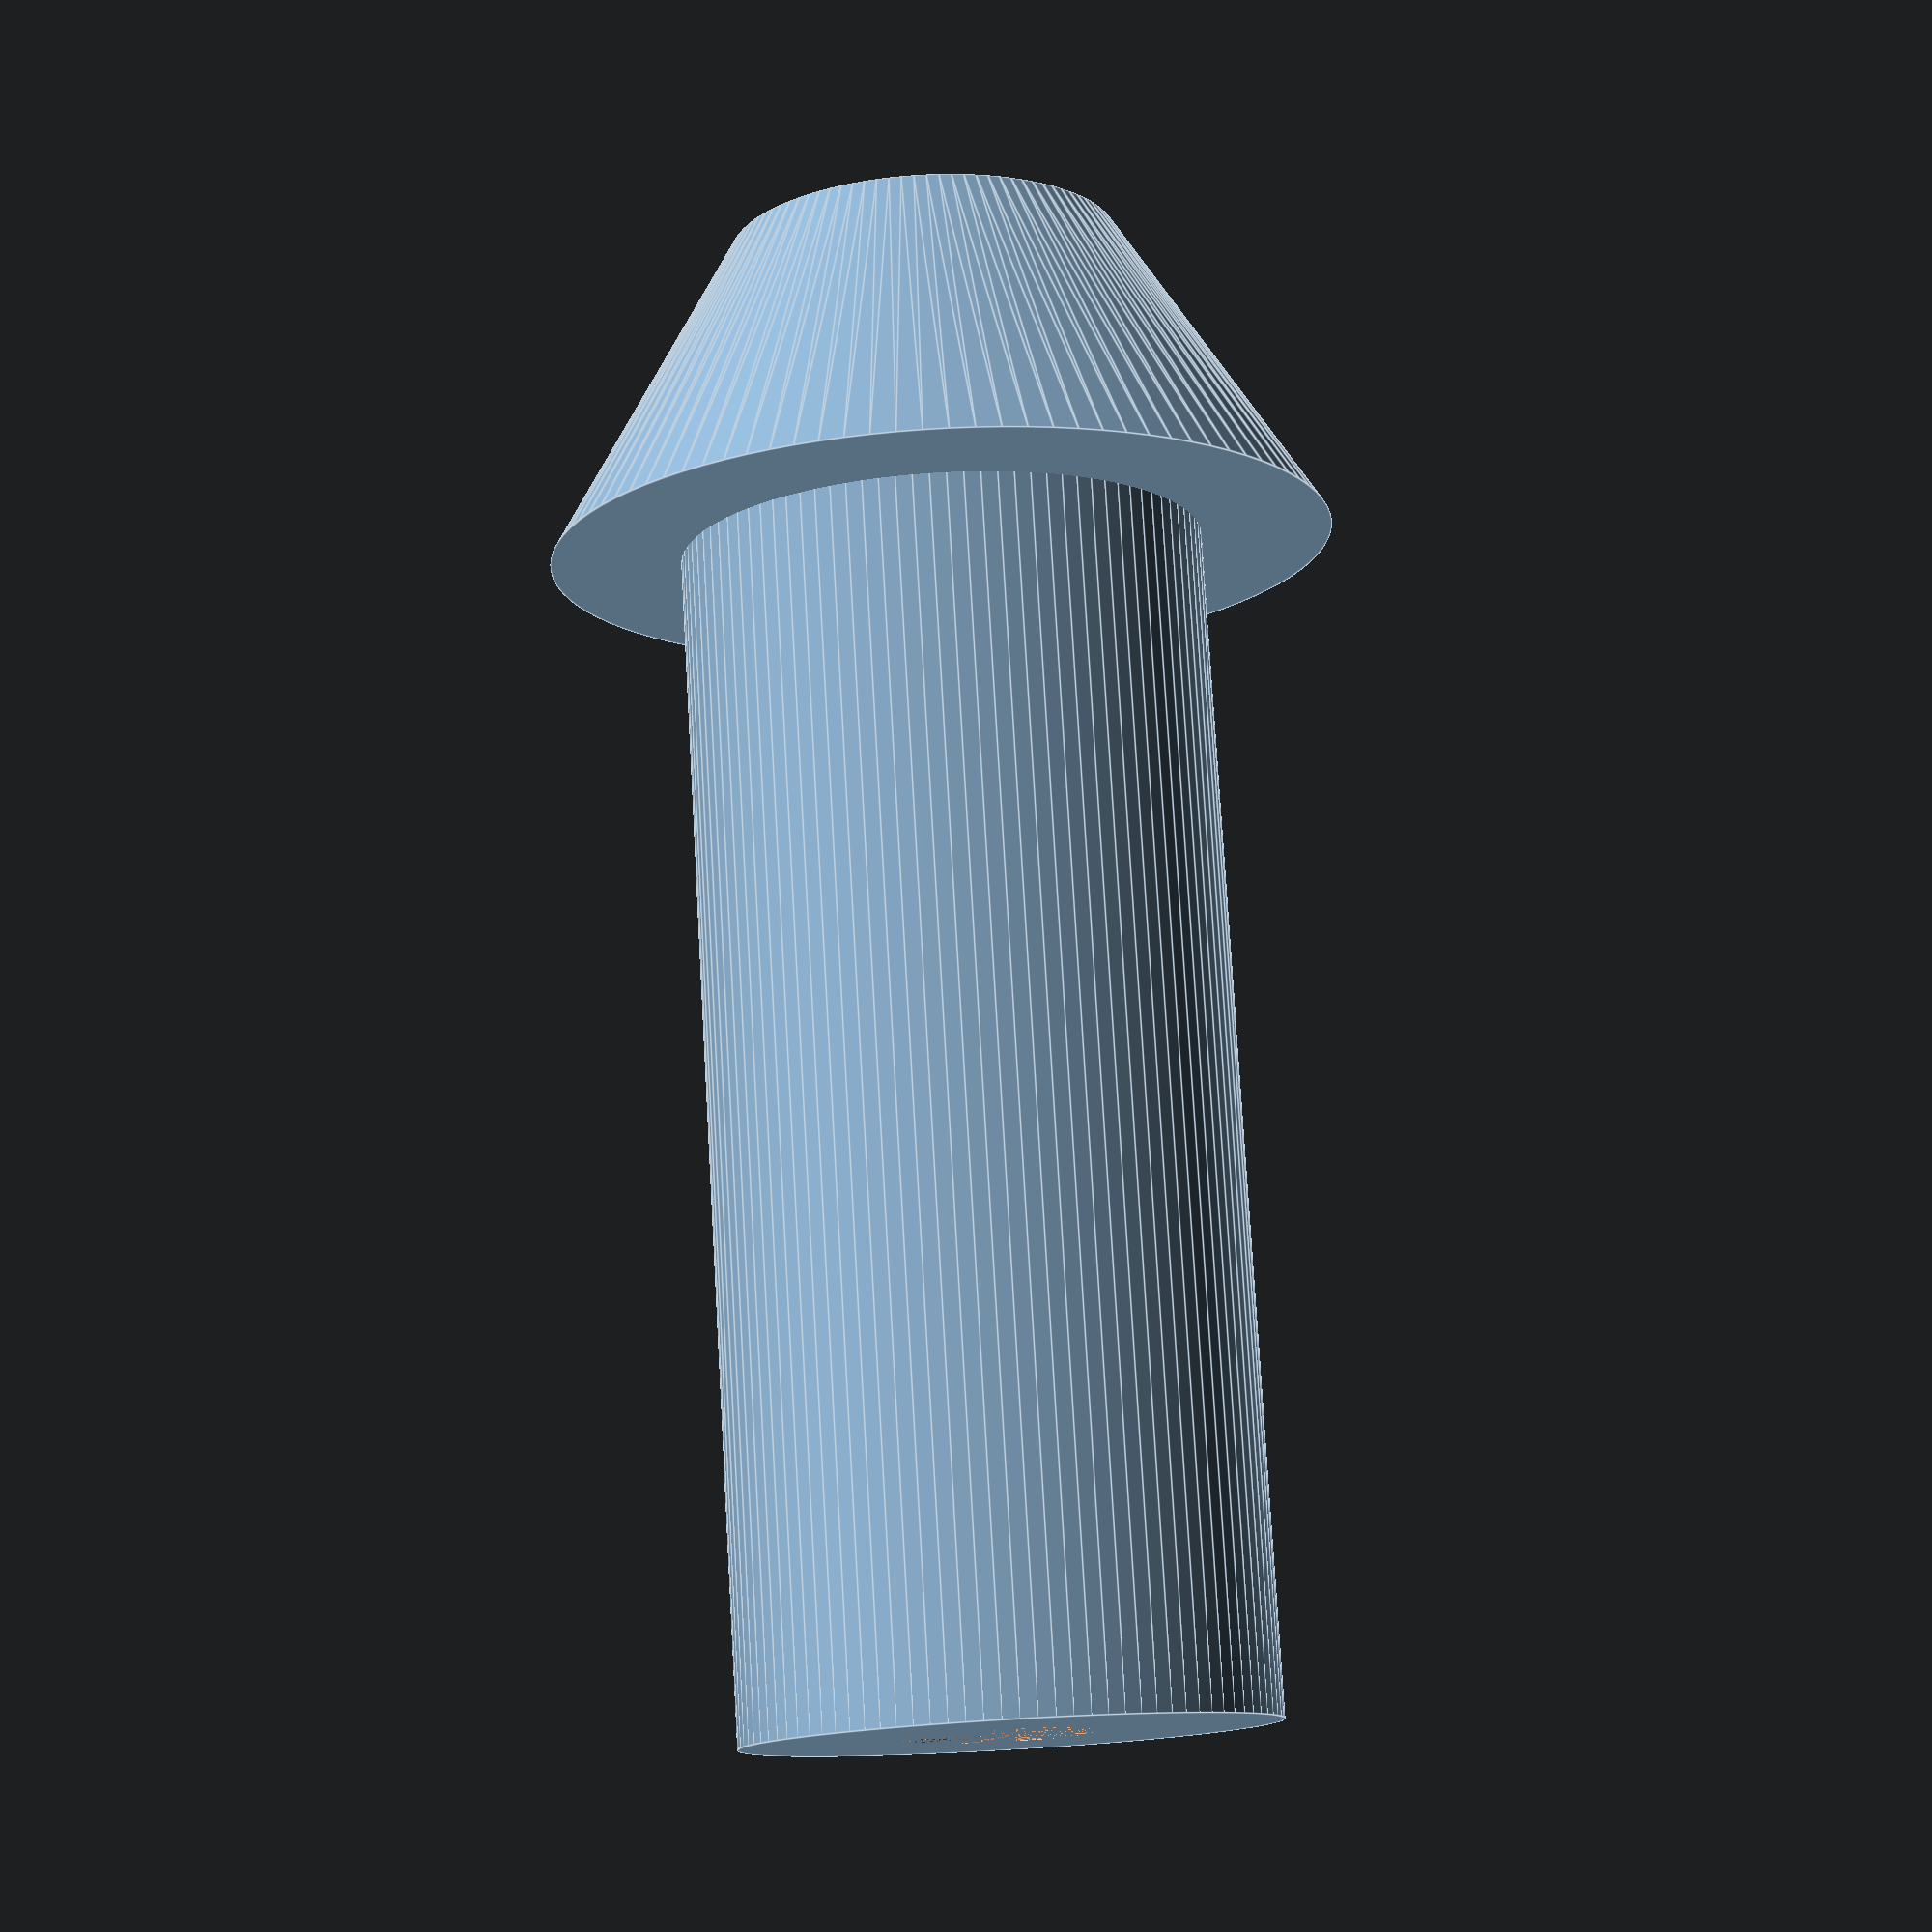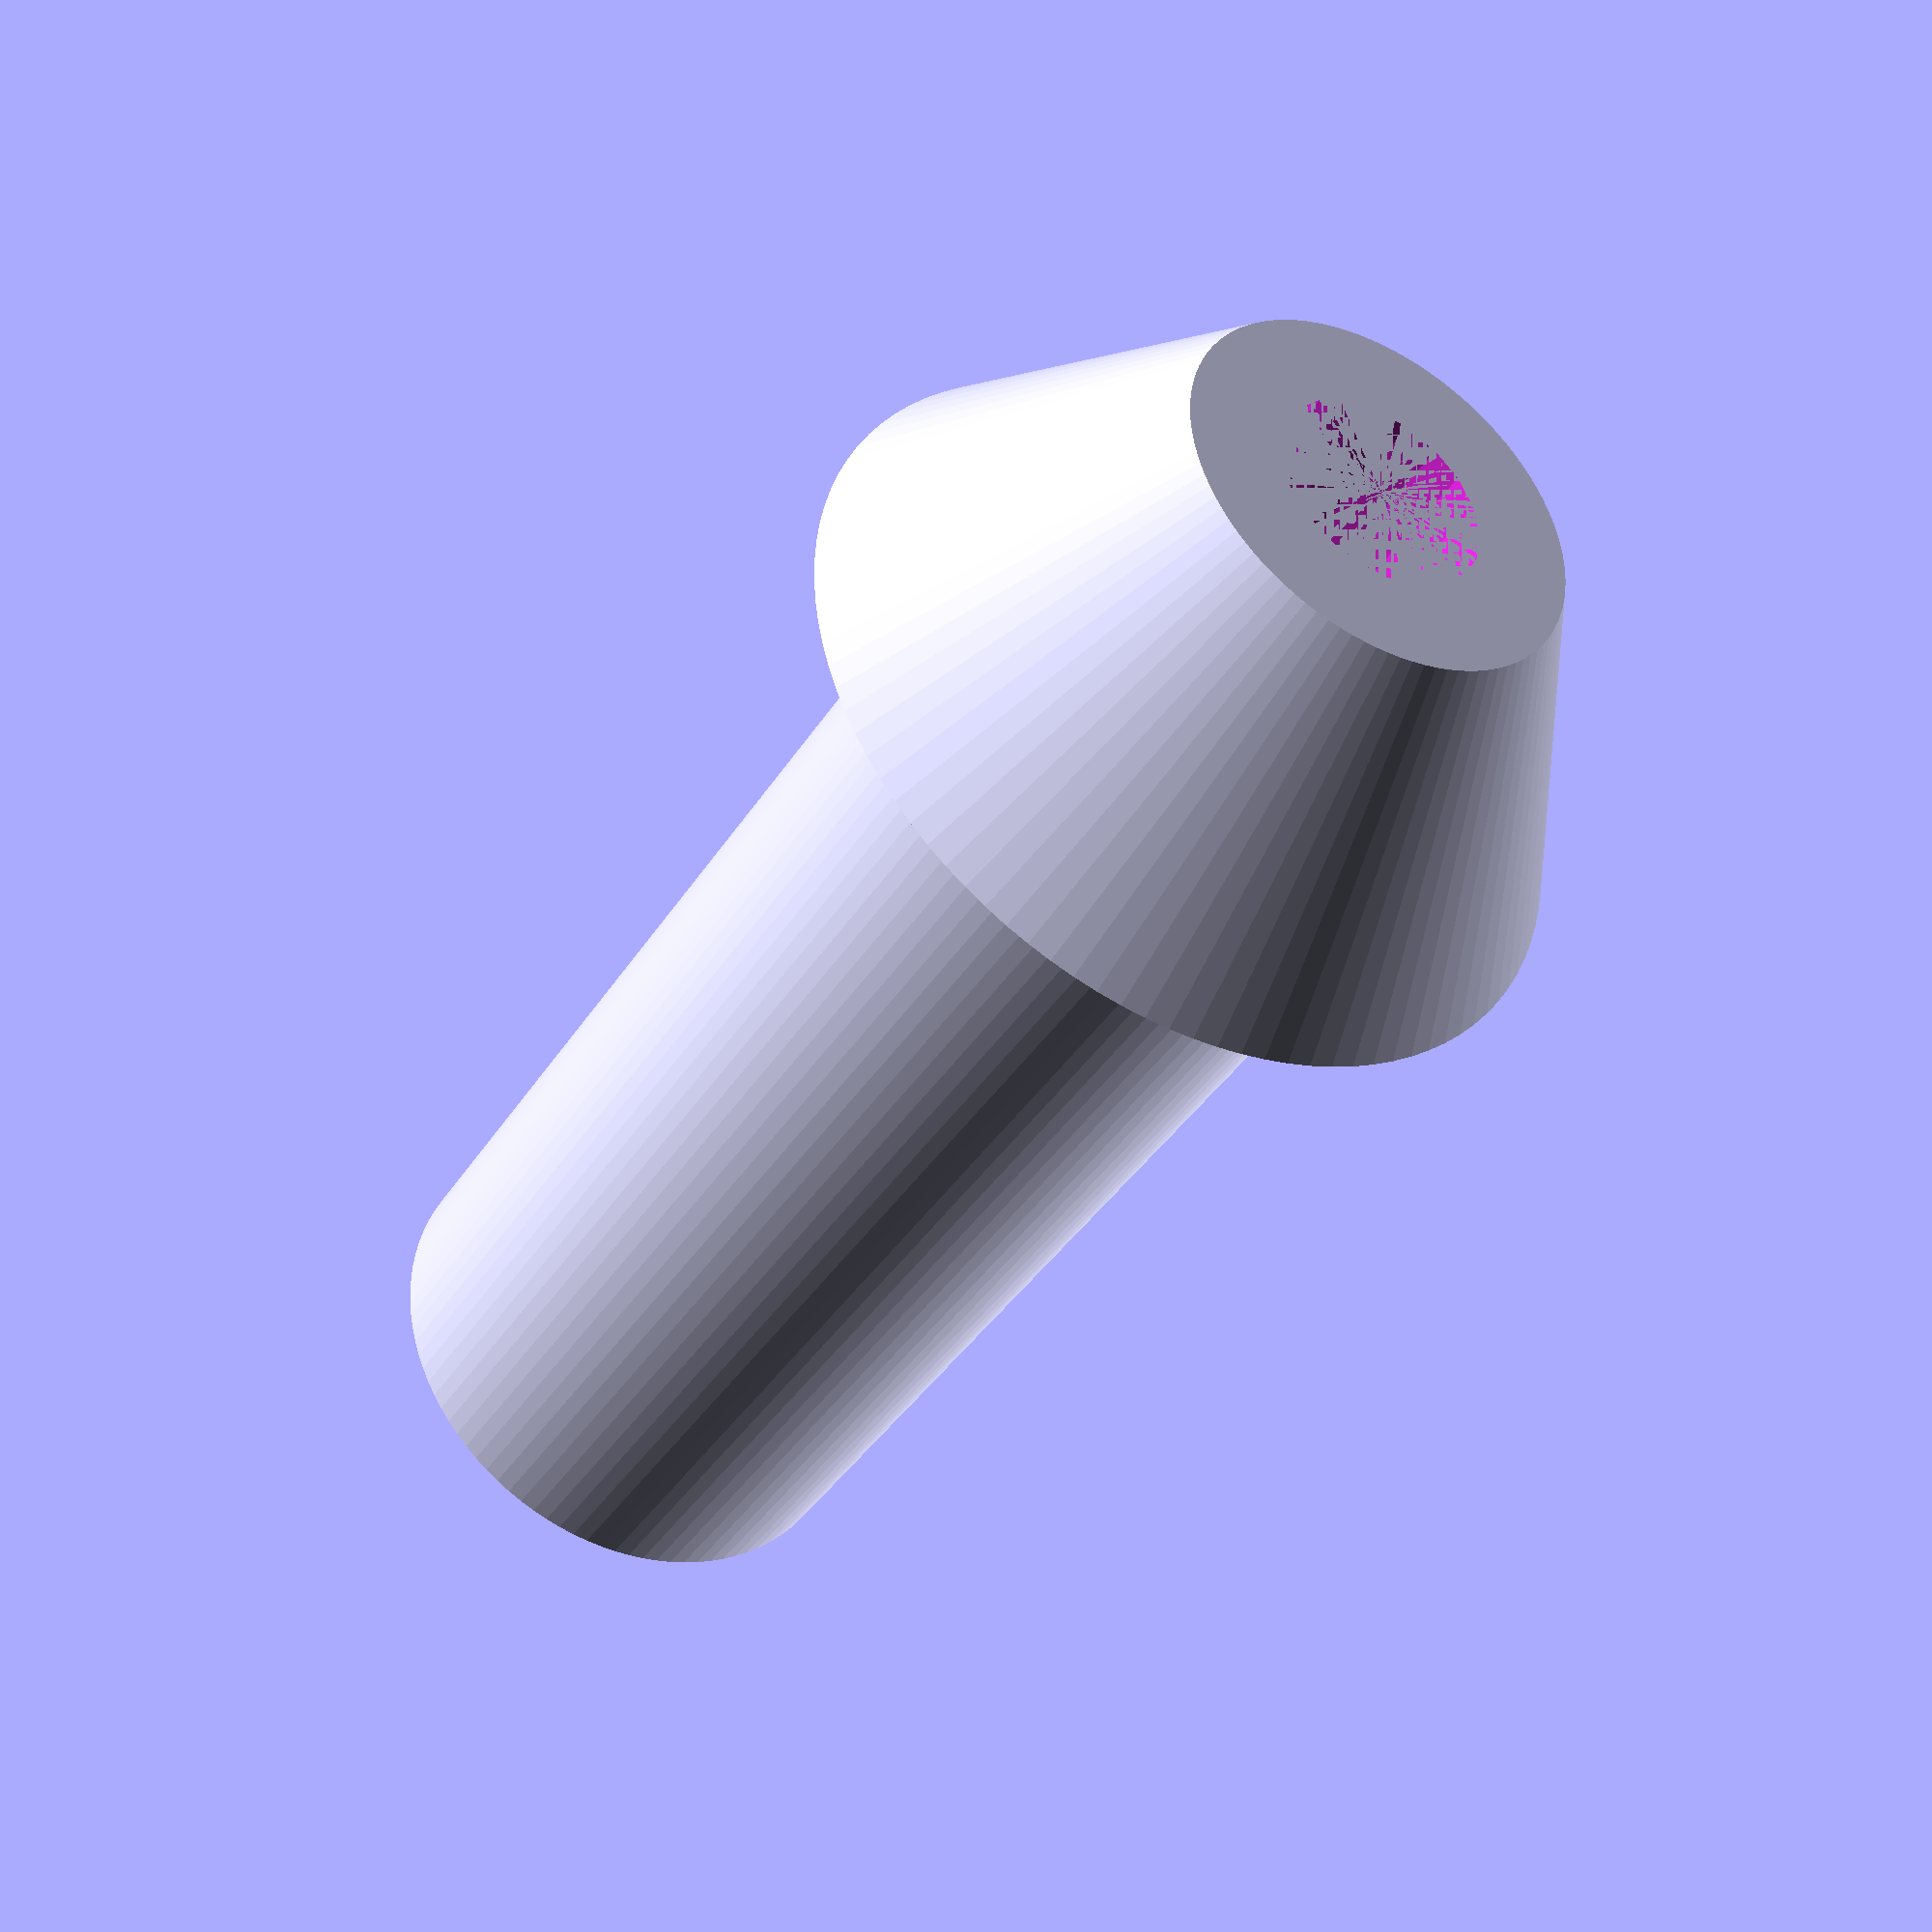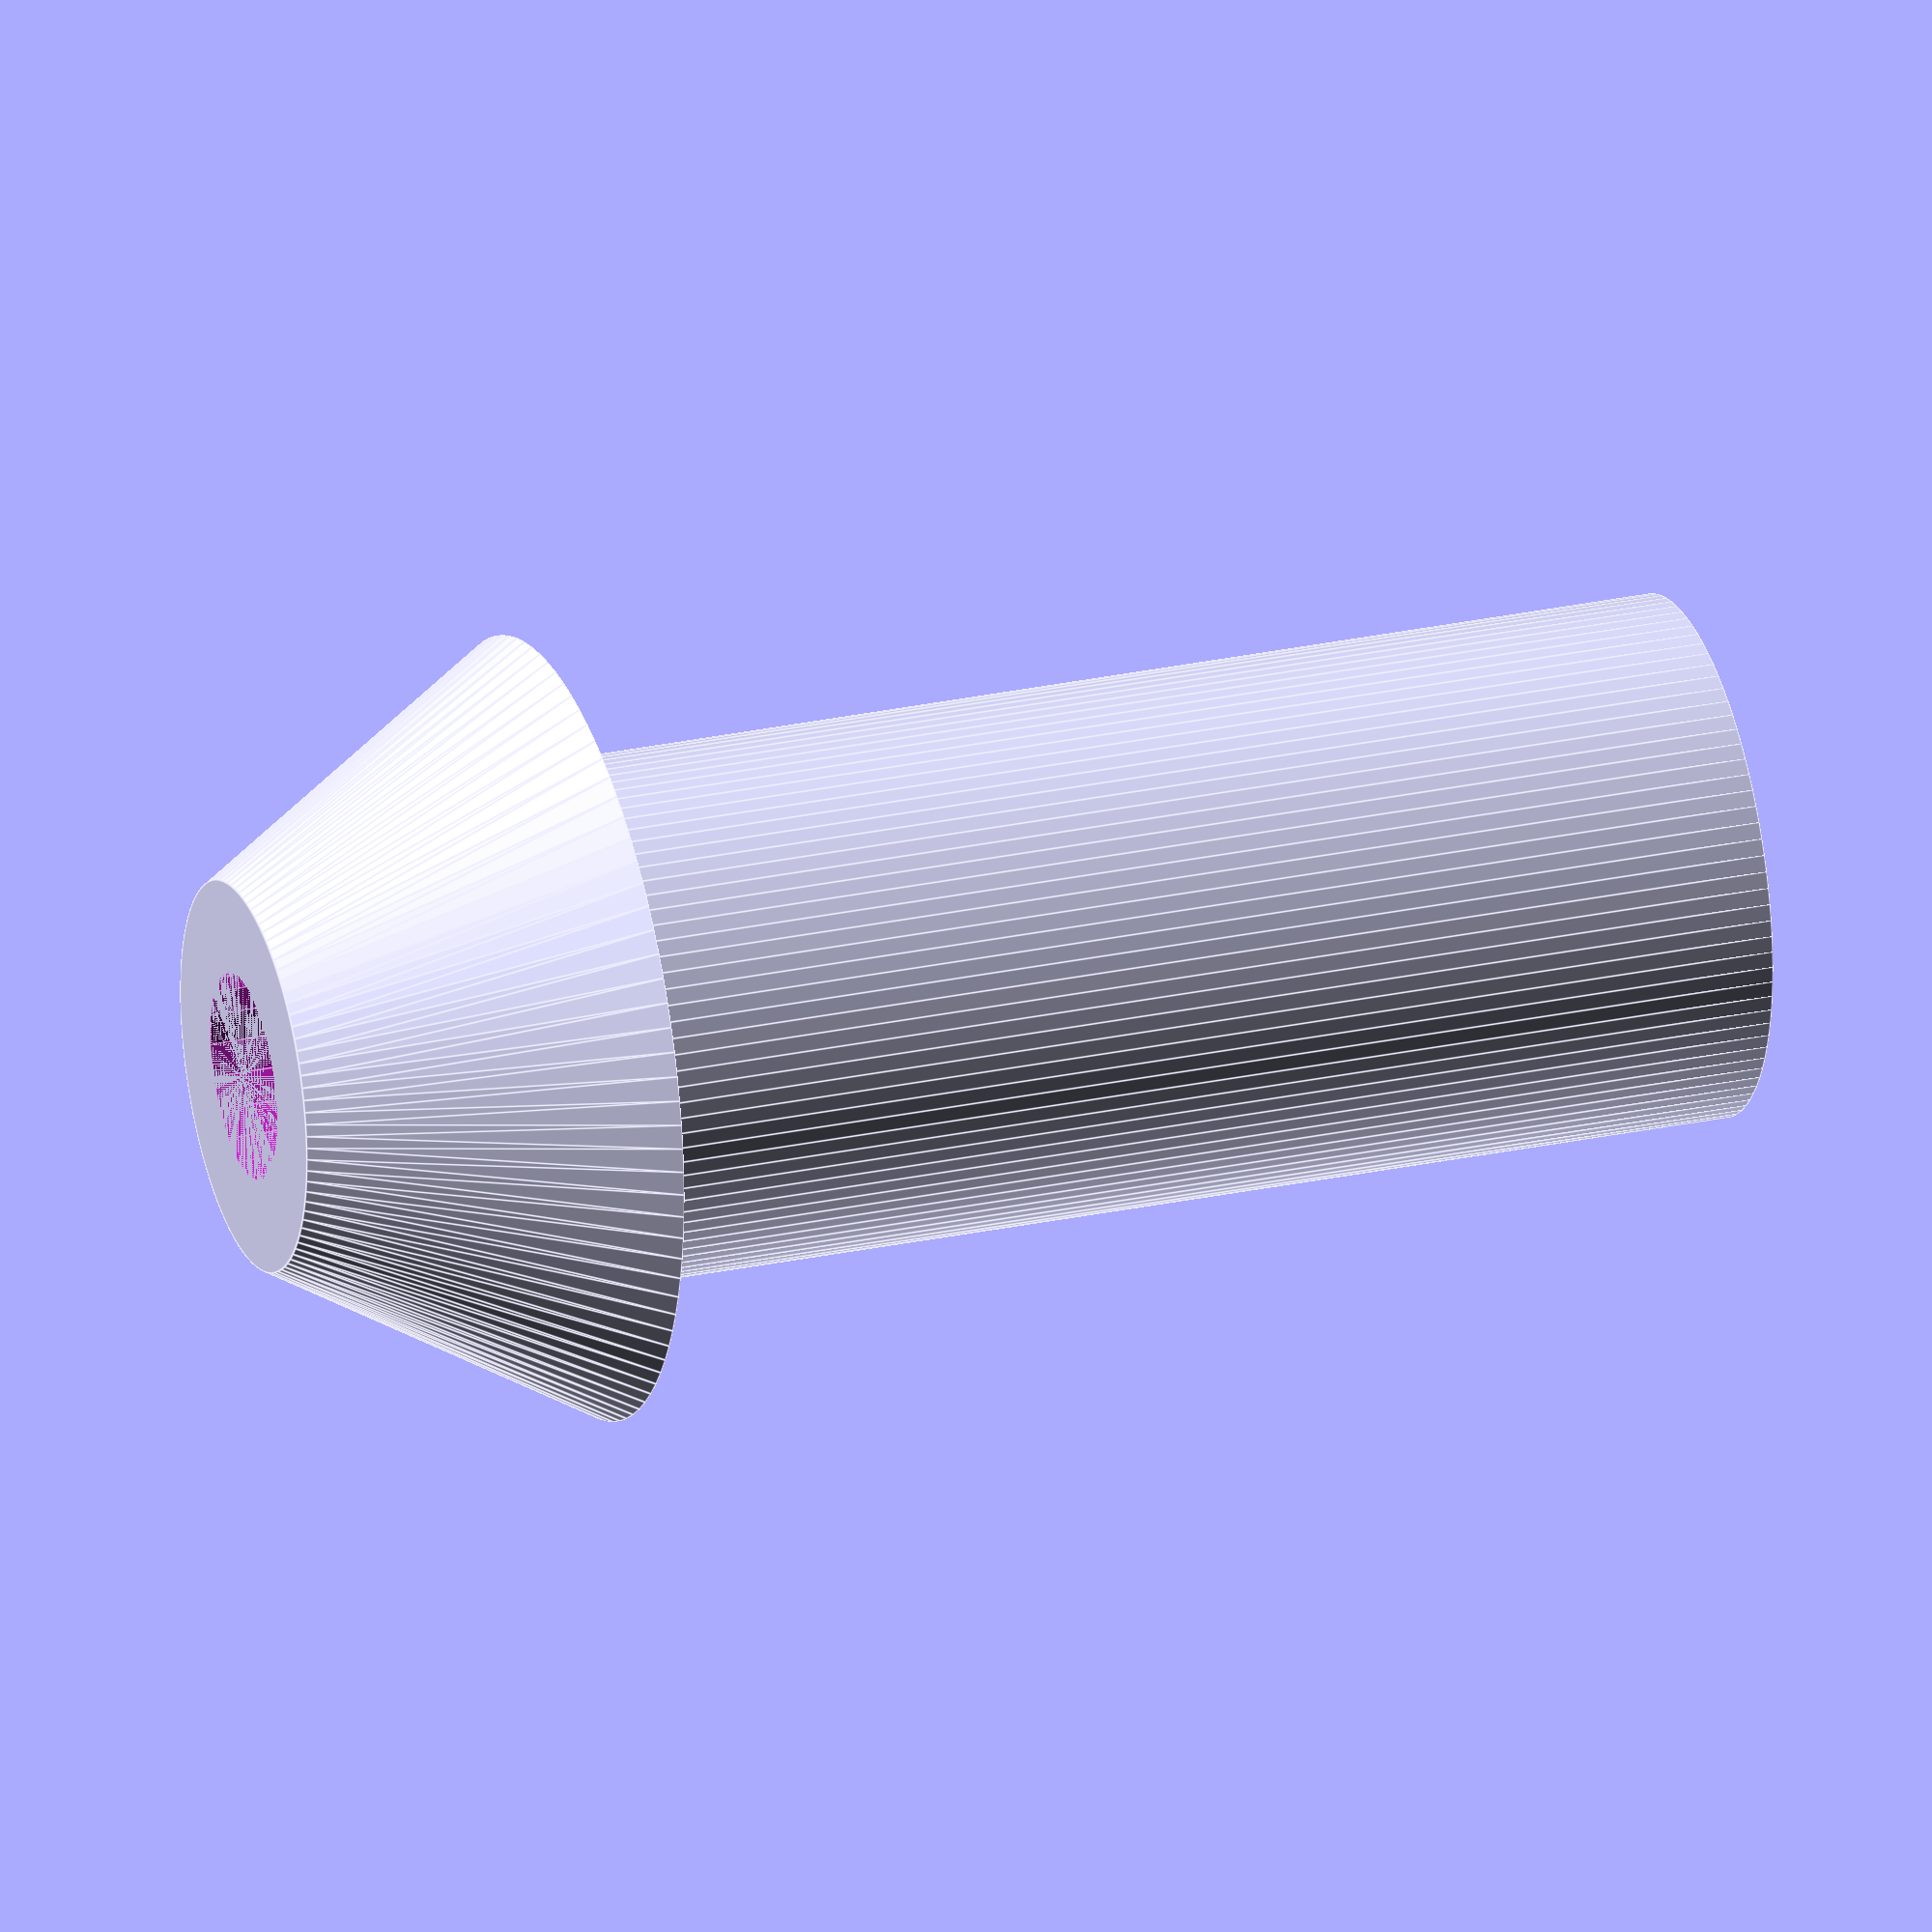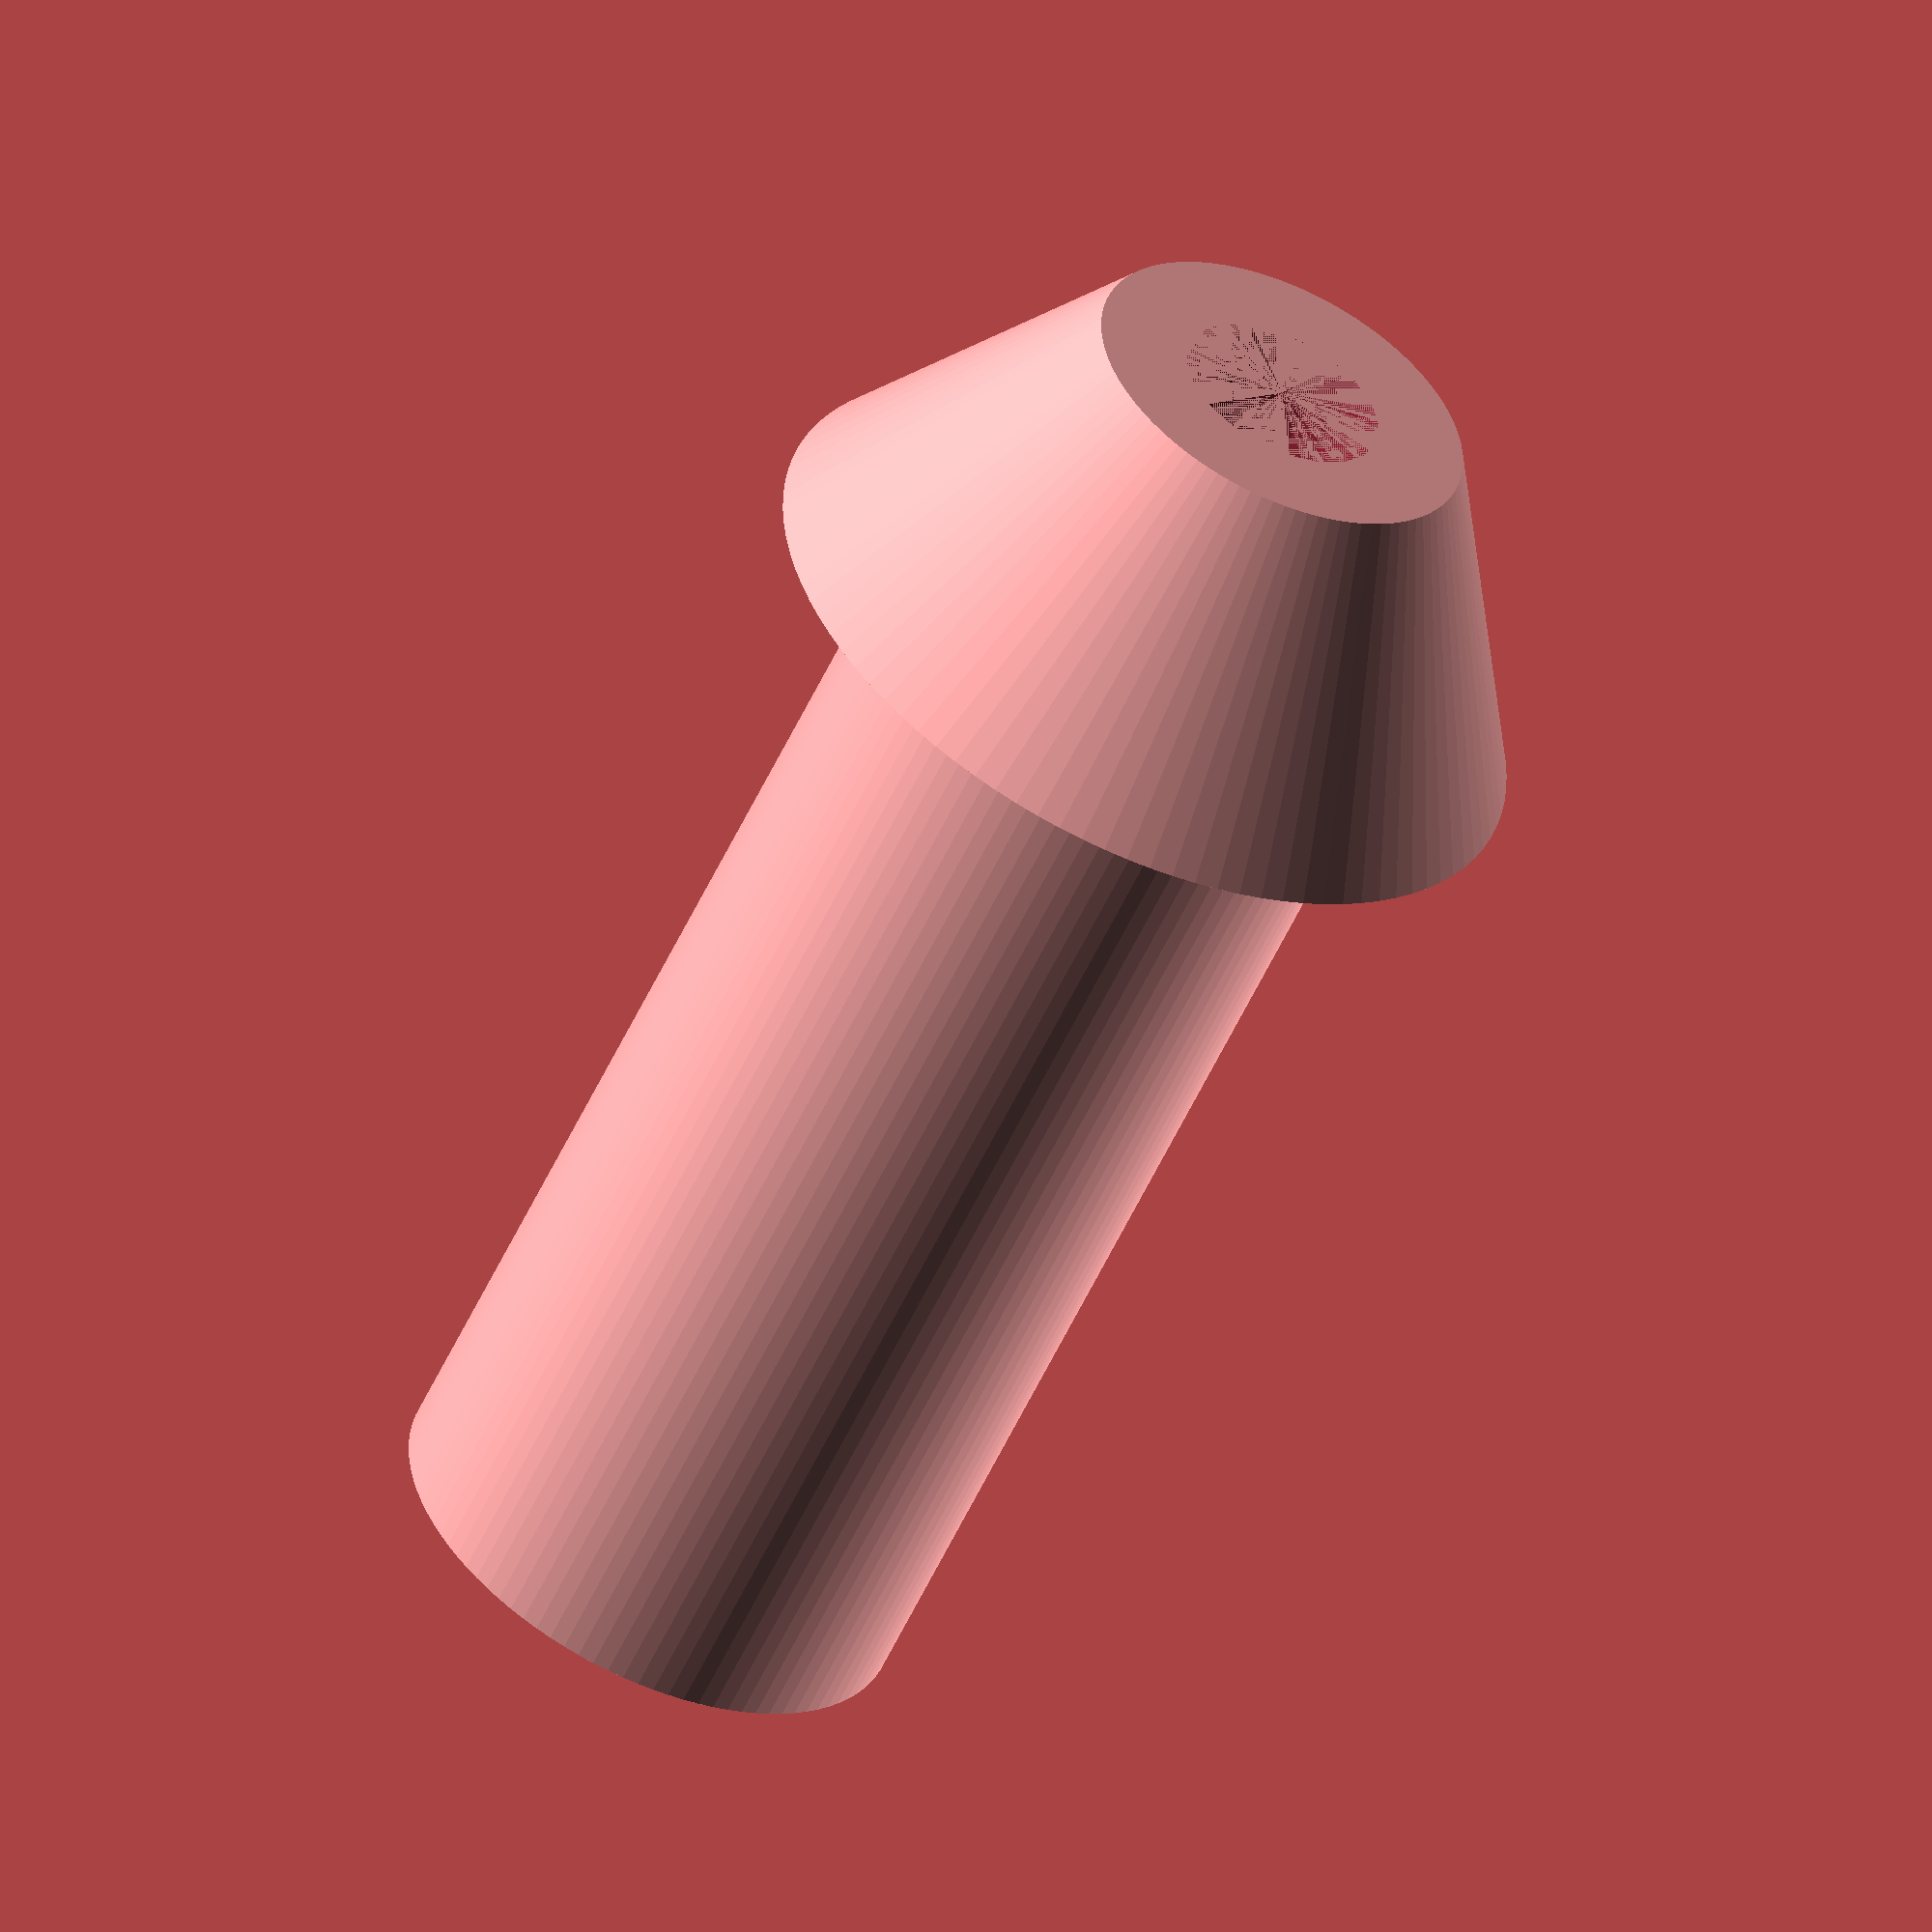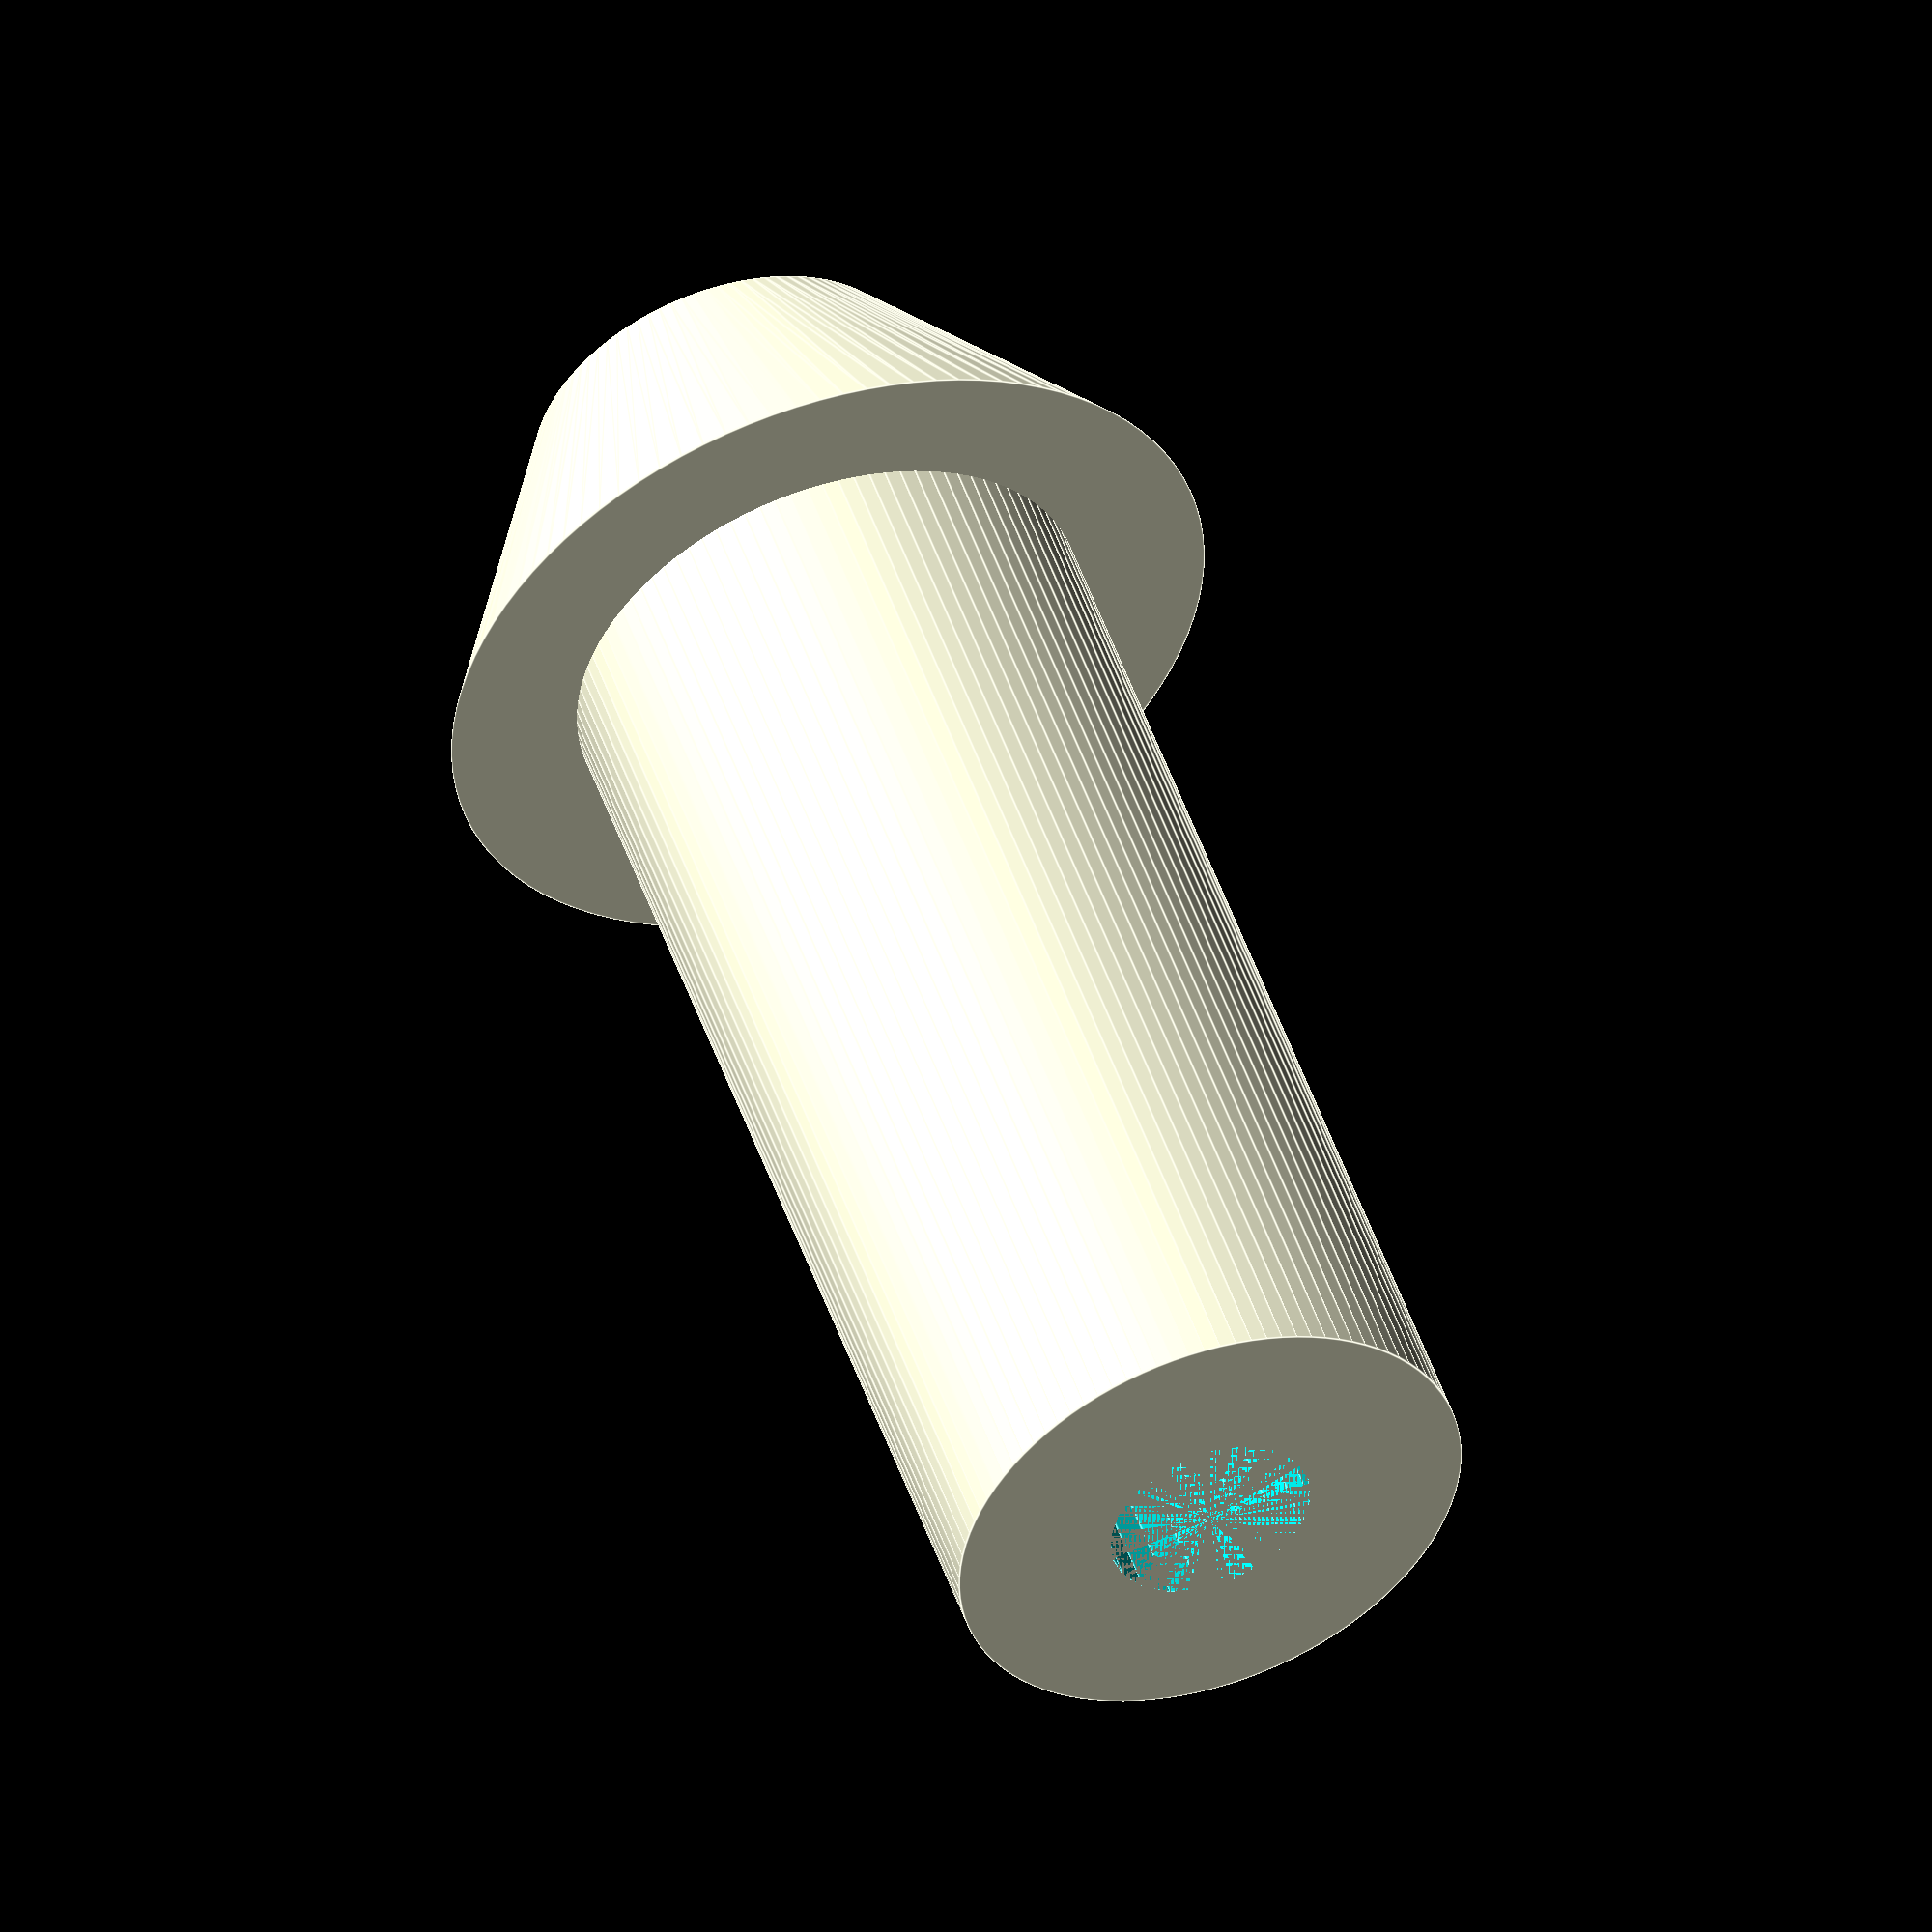
<openscad>
difference(){
    
    union(){
        cylinder (h = 19, r=4, center = false, $fn=100);
        translate([0,0,18])cylinder (h = 5, r1=6, r2=3, center = false, $fn=100);
    }
    cylinder (h = 23, r=1.6, center = false, $fn=20);
}
</openscad>
<views>
elev=282.2 azim=74.3 roll=176.7 proj=p view=edges
elev=219.5 azim=253.3 roll=209.1 proj=p view=solid
elev=153.0 azim=136.1 roll=108.6 proj=o view=edges
elev=235.7 azim=49.6 roll=204.5 proj=o view=wireframe
elev=310.0 azim=192.1 roll=161.3 proj=o view=edges
</views>
